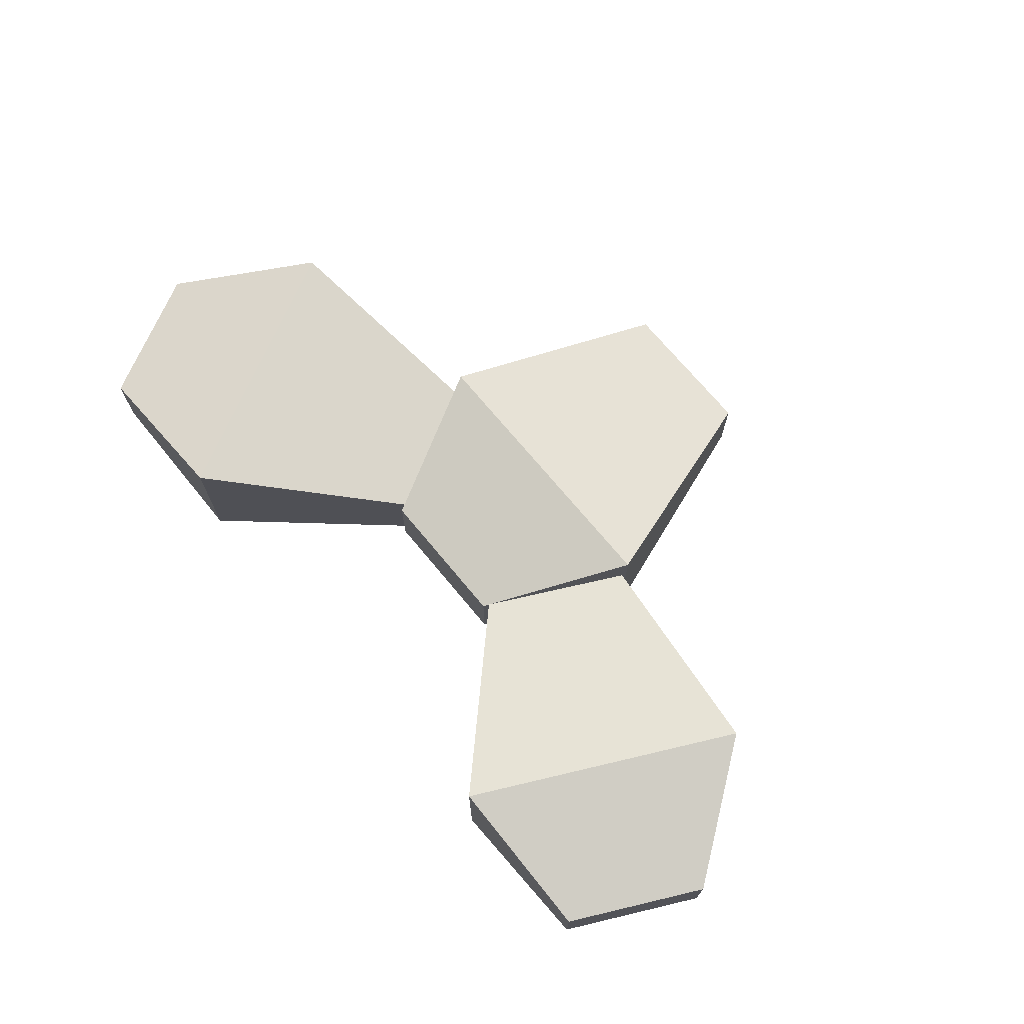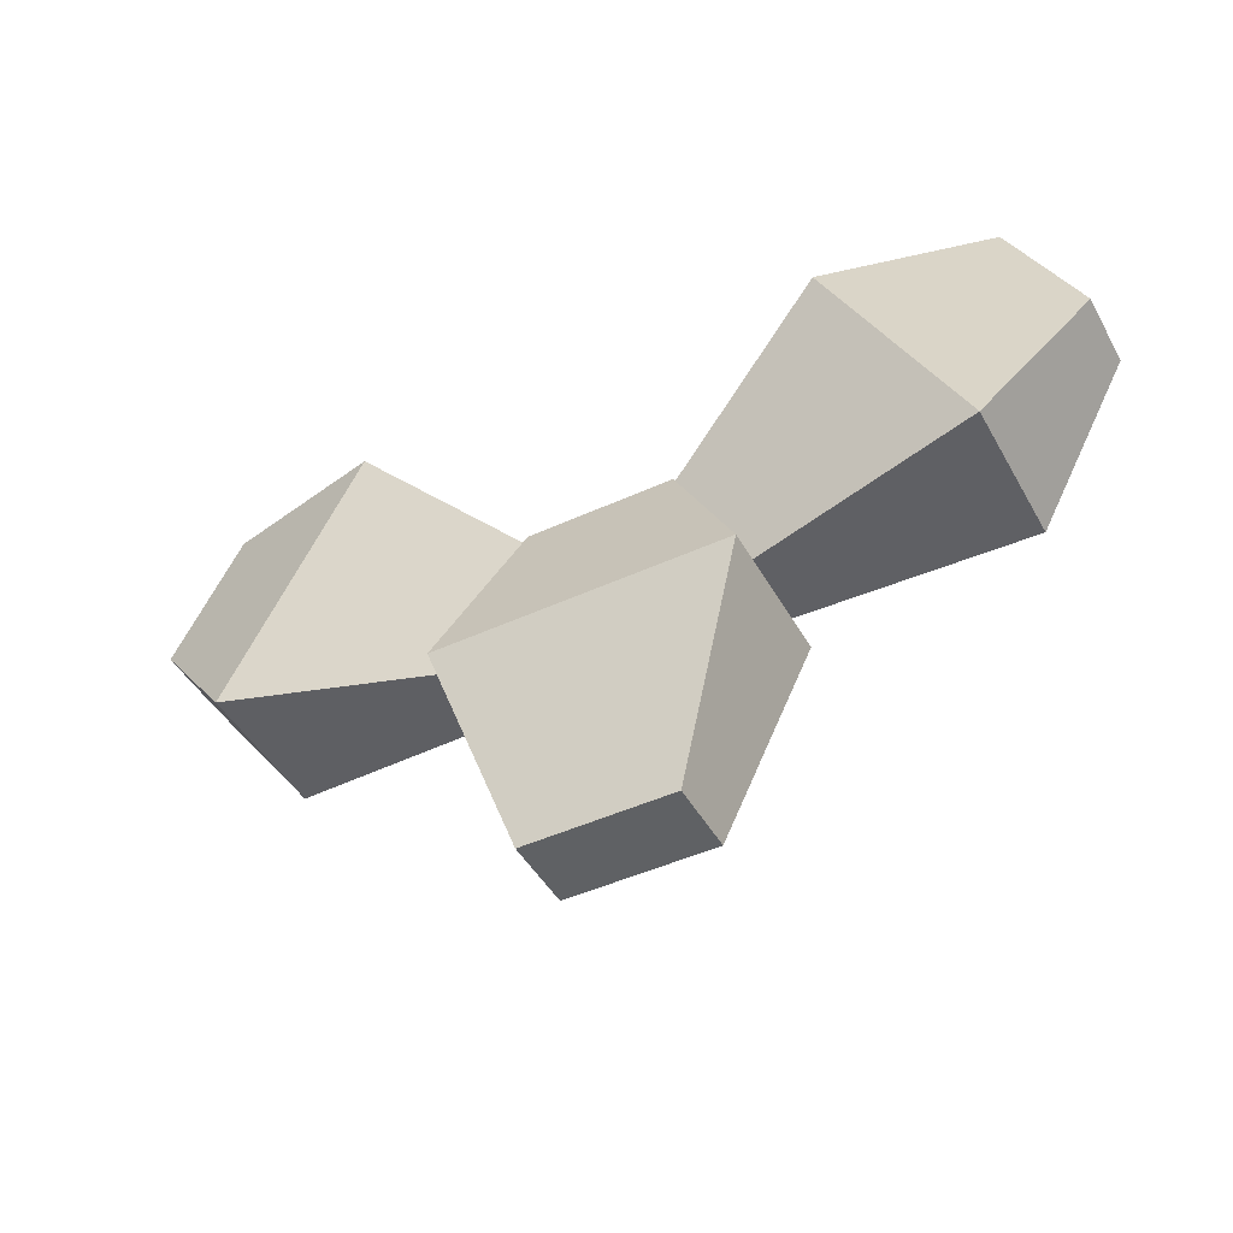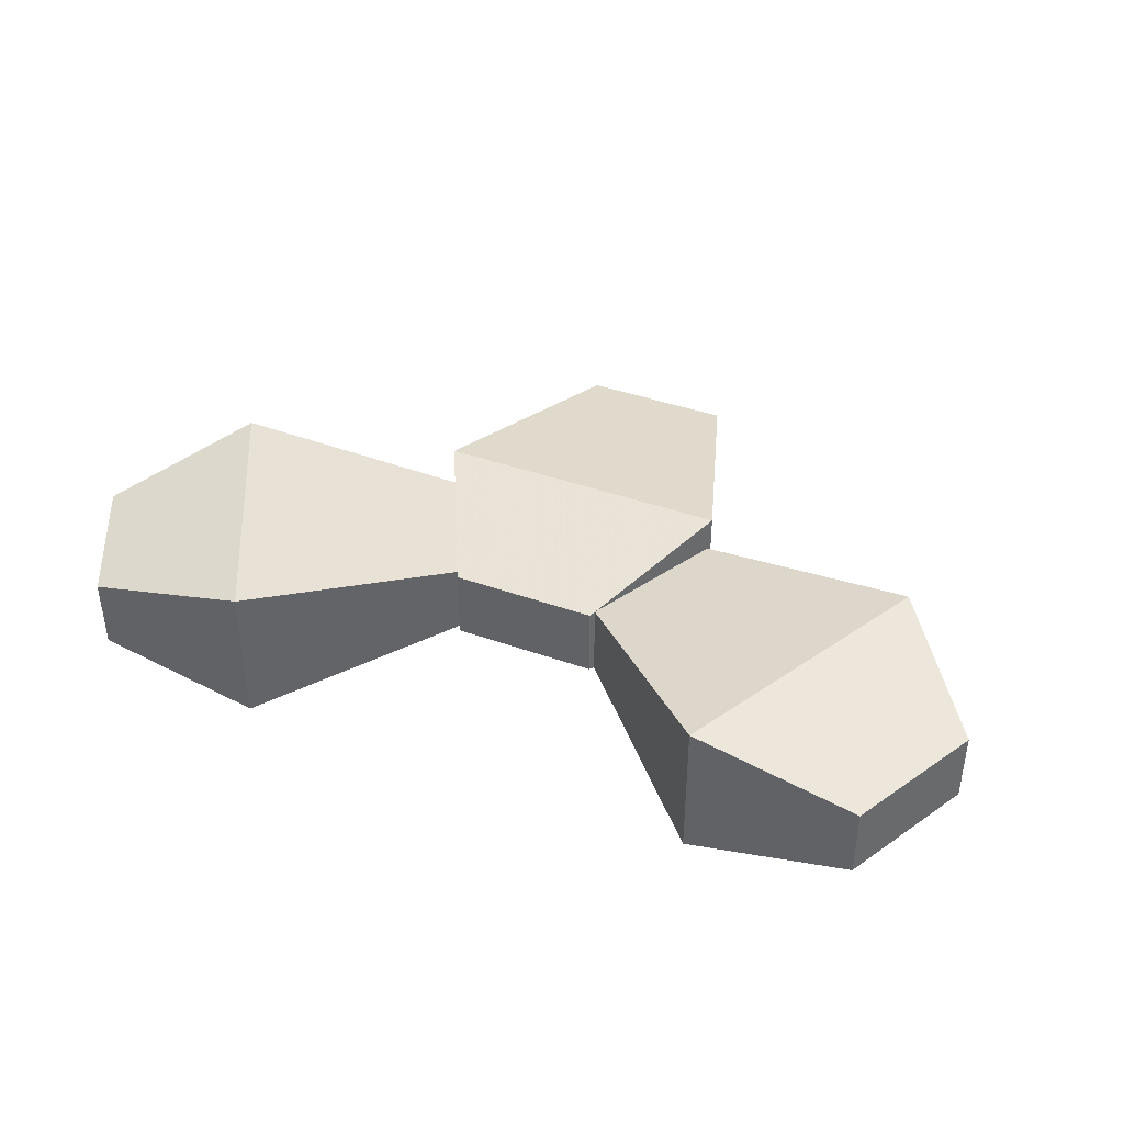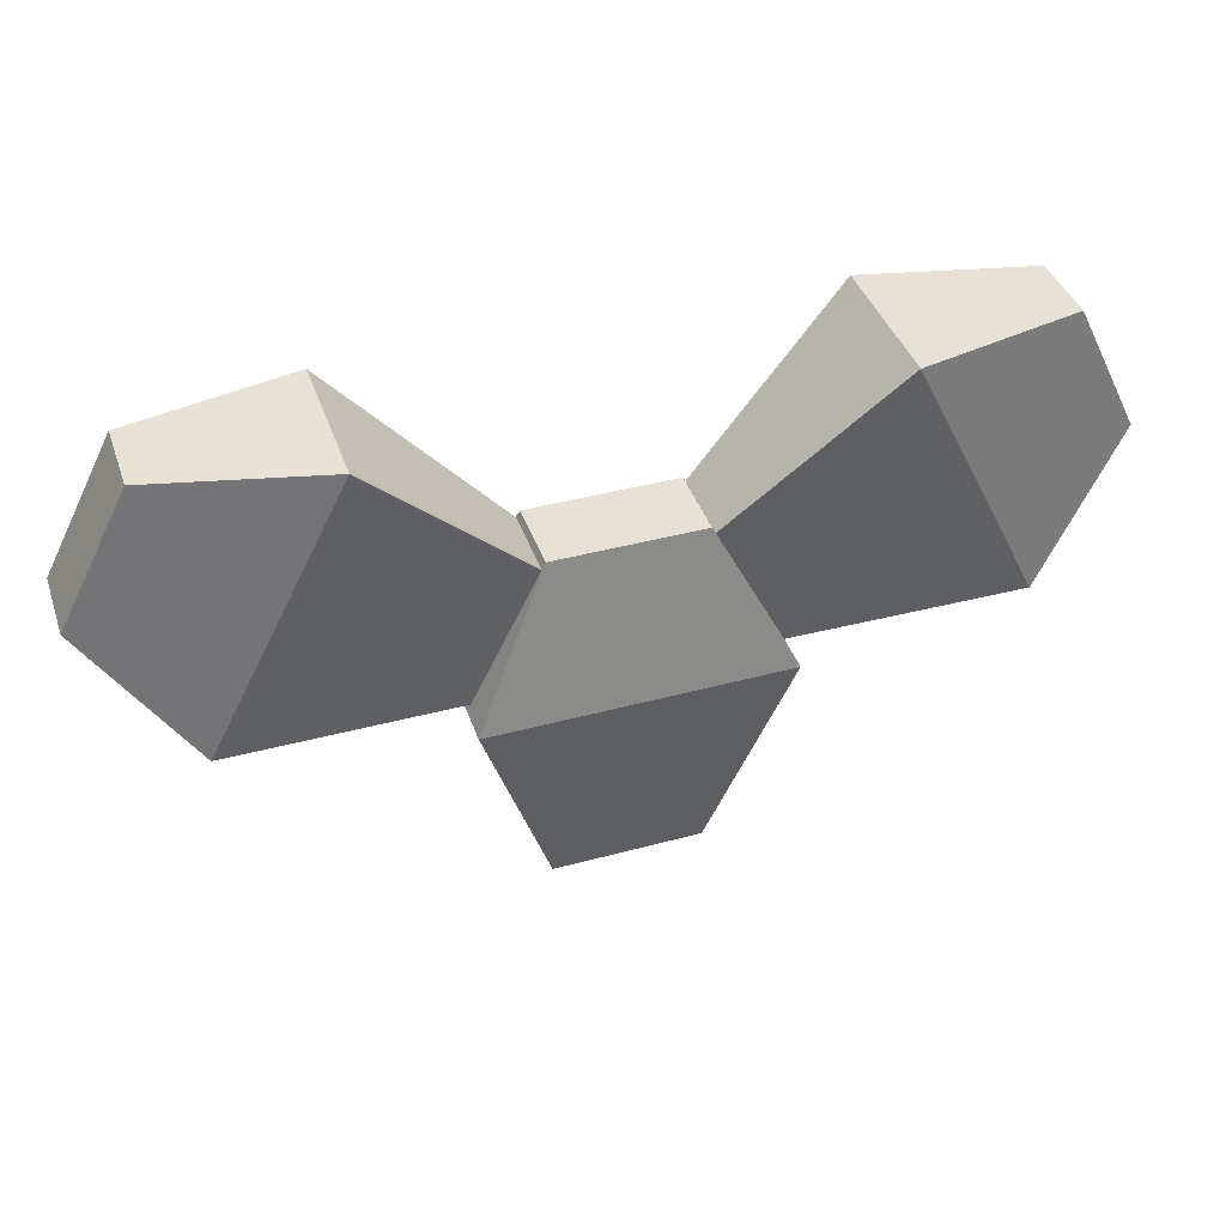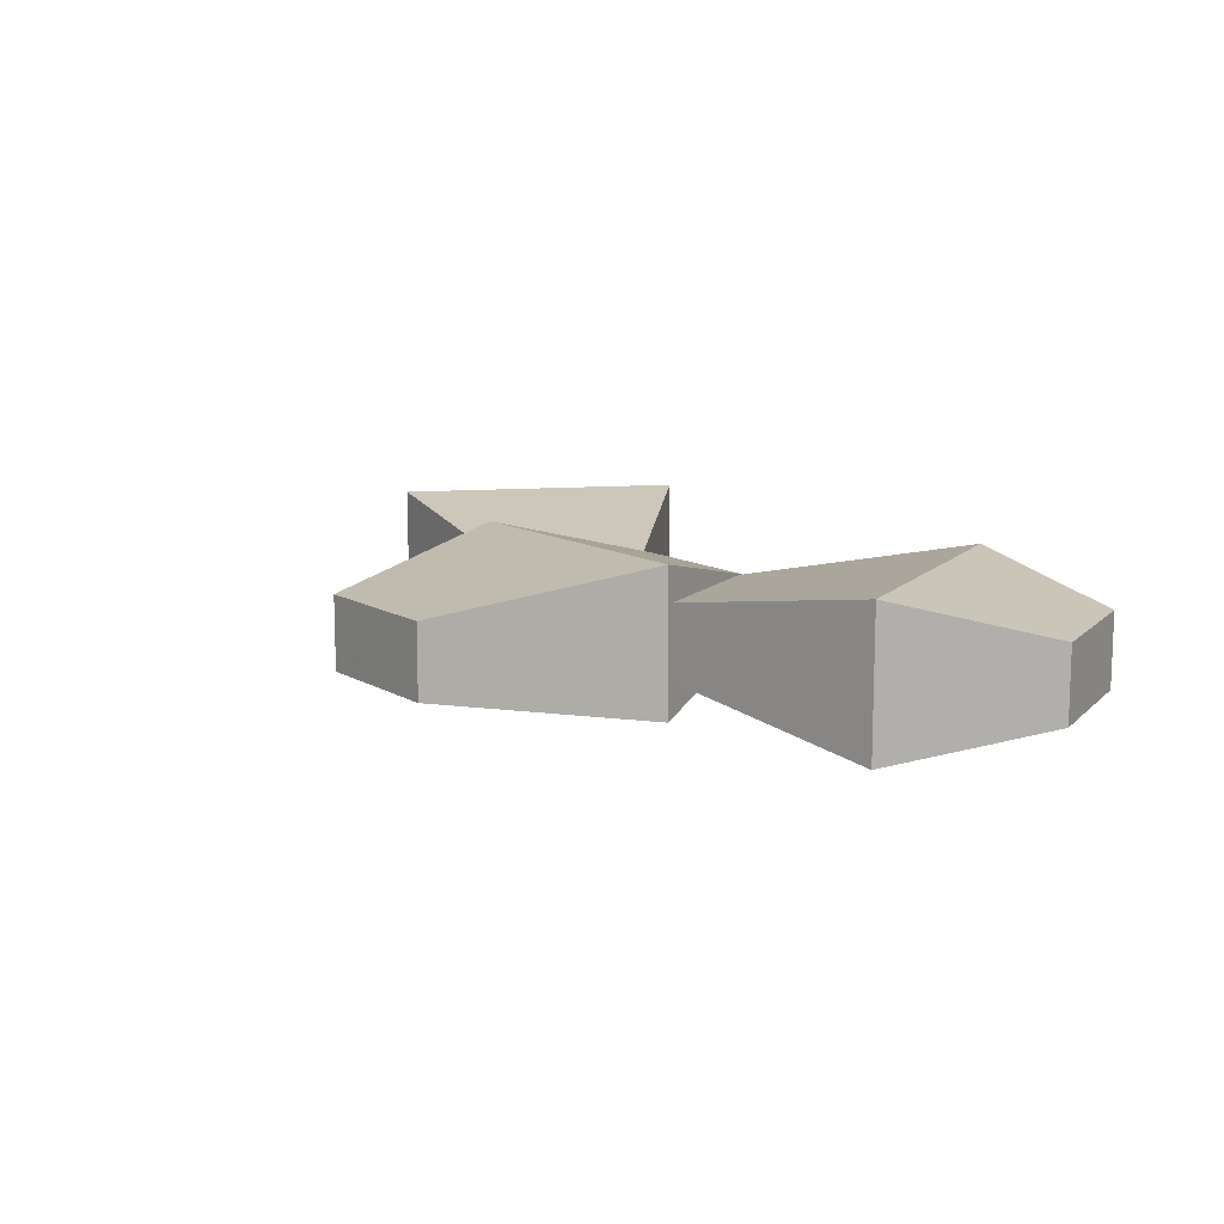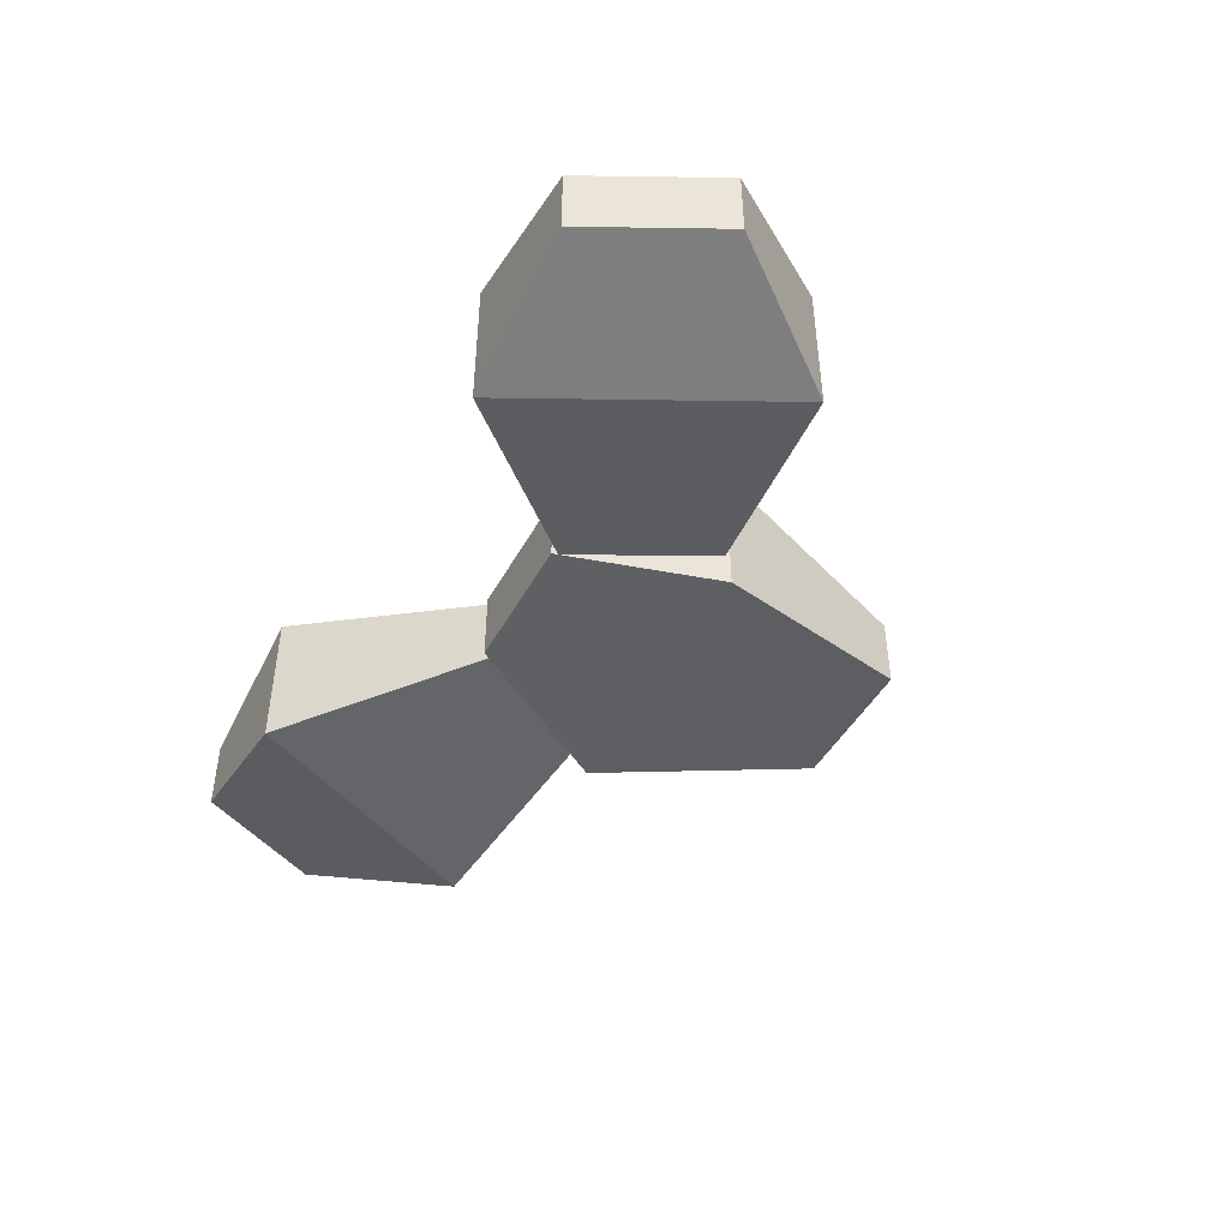
<metadata>
{"format":"obj","ext":"obj","renderer":"f3d","projection":"perspective","resolution":1024,"background":"white","views":[{"elev":70.6,"azim":-129.5,"up":"+Z"},{"elev":-46.0,"azim":-152.1,"up":"+Y"},{"elev":40.5,"azim":-156.4,"up":"+Z"},{"elev":40.5,"azim":161.6,"up":"+Y"},{"elev":11.9,"azim":53.7,"up":"+Z"},{"elev":-45.4,"azim":-117.1,"up":"+Z"}]}
</metadata>
<code>
o PricklyPear_3_Cube.007
v -0.1 -0.5 0.05
v -0.2 -0.2 0.1
v -0.1 -0.5 -0.05
v -0.2 -0.2 -0.1
v 0.1 -0.5 0.05
v 0.2 -0.2 0.1
v 0.1 -0.5 -0.05
v 0.2 -0.2 -0.1
v -0.1 -0 0.05
v -0.1 -0 -0.05
v 0.1 -0 -0.05
v 0.1 -0 0.05
v 0.102 -0.01227 0.05
v 0.3227 0.2141 0.1
v 0.102 -0.01227 -0.05
v 0.3227 0.2141 -0.1
v 0.1937 -0.19 0.05
v 0.5061 -0.1414 0.1
v 0.1937 -0.19 -0.05
v 0.5061 -0.1414 -0.1
v 0.5463 0.217 0.05
v 0.5463 0.217 -0.05
v 0.638 0.03921 -0.05
v 0.638 0.03921 0.05
v -0.1827 -0.1965 0.05
v -0.4961 -0.154 0.1
v -0.1827 -0.1965 -0.05
v -0.4961 -0.154 -0.1
v -0.09456 -0.01693 0.05
v -0.3198 0.205 0.1
v -0.09456 -0.01693 -0.05
v -0.3198 0.205 -0.1
v -0.6315 0.02385 0.05
v -0.6315 0.02385 -0.05
v -0.5434 0.2034 -0.05
v -0.5434 0.2034 0.05
f 2 4 3 1
f 4 8 7 3
f 8 6 5 7
f 6 2 1 5
f 1 3 7 5
f 4 2 9 10
f 12 11 10 9
f 2 6 12 9
f 8 4 10 11
f 6 8 11 12
f 14 16 15 13
f 16 20 19 15
f 20 18 17 19
f 18 14 13 17
f 13 15 19 17
f 16 14 21 22
f 24 23 22 21
f 14 18 24 21
f 20 16 22 23
f 18 20 23 24
f 26 28 27 25
f 28 32 31 27
f 32 30 29 31
f 30 26 25 29
f 25 27 31 29
f 28 26 33 34
f 36 35 34 33
f 26 30 36 33
f 32 28 34 35
f 30 32 35 36

</code>
